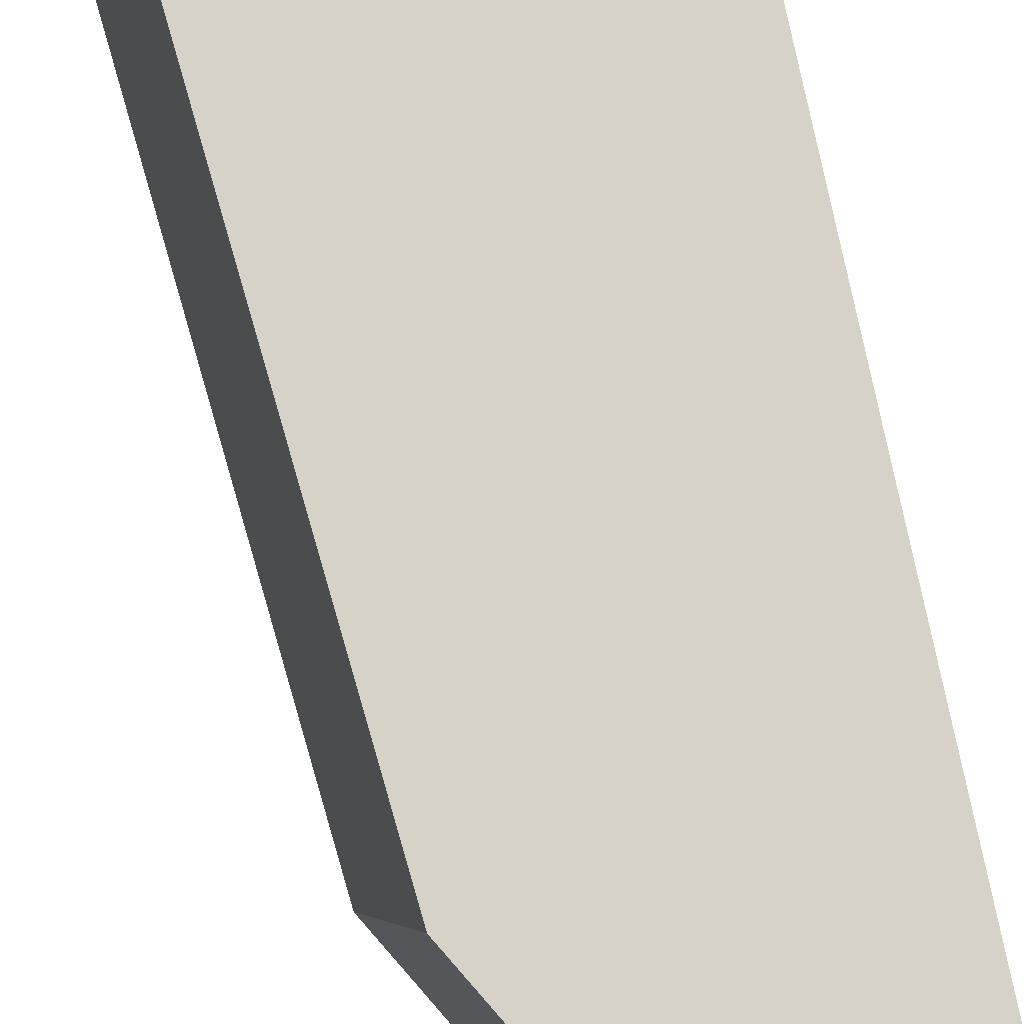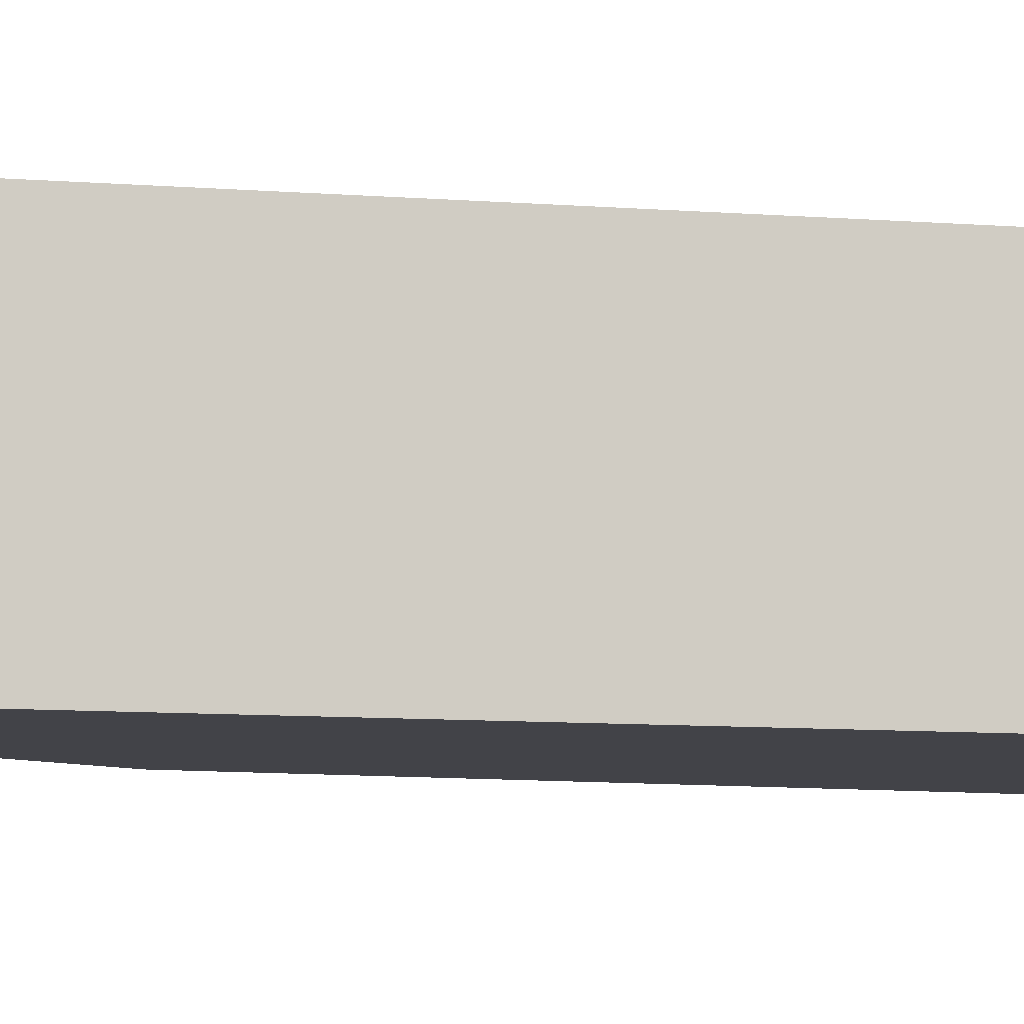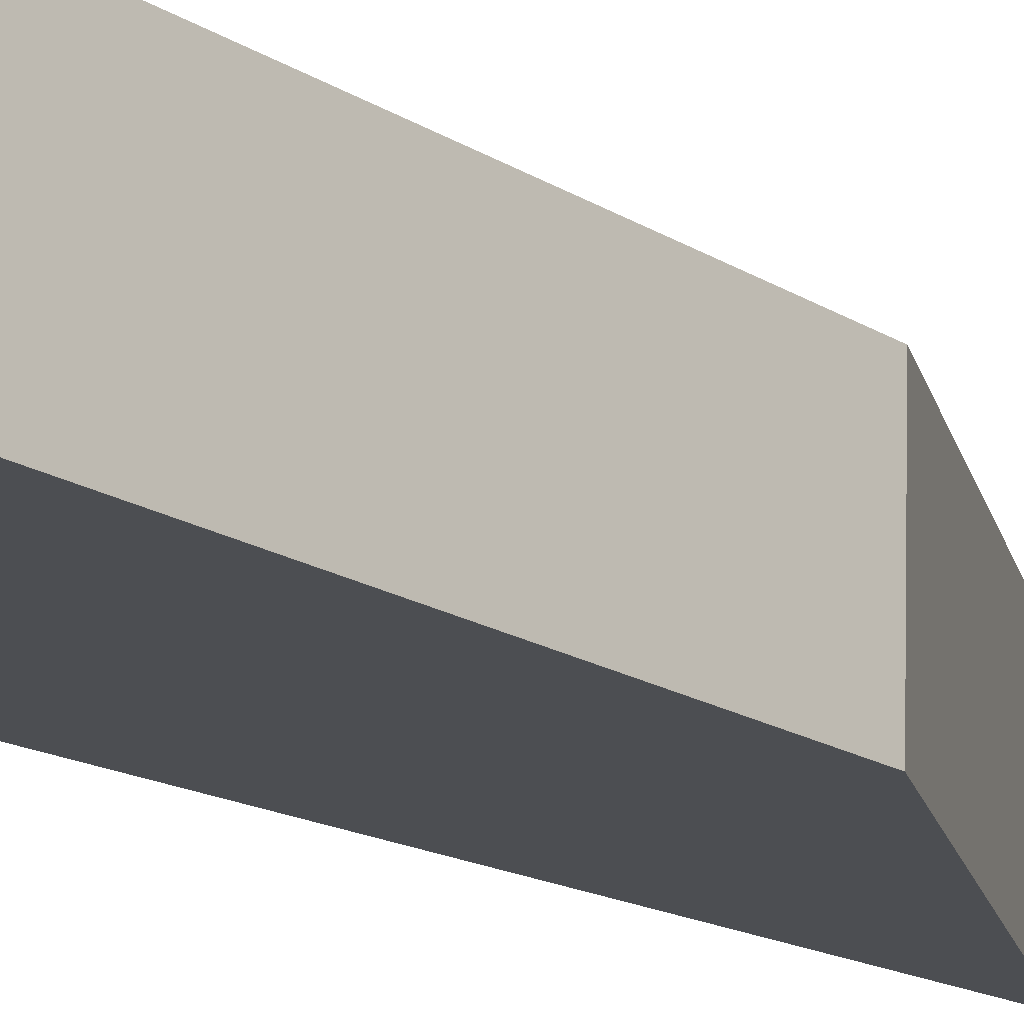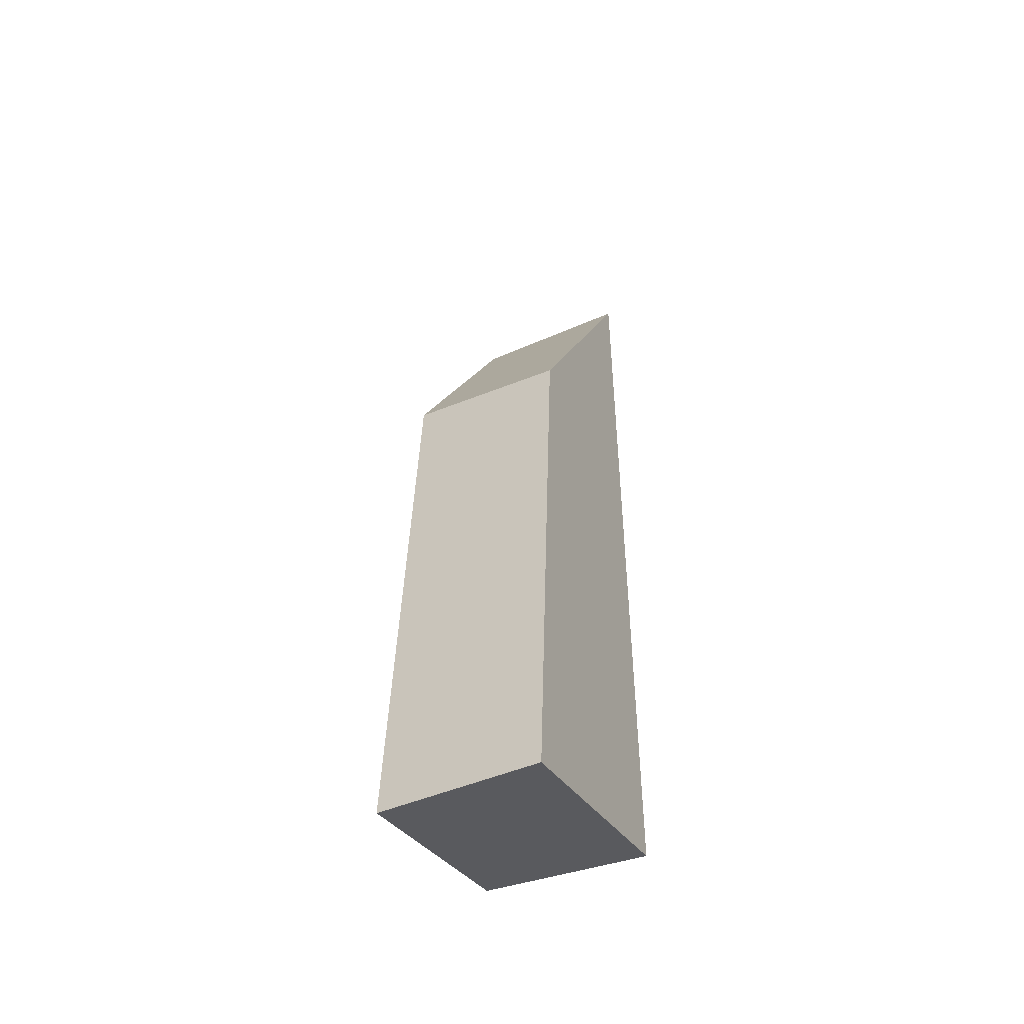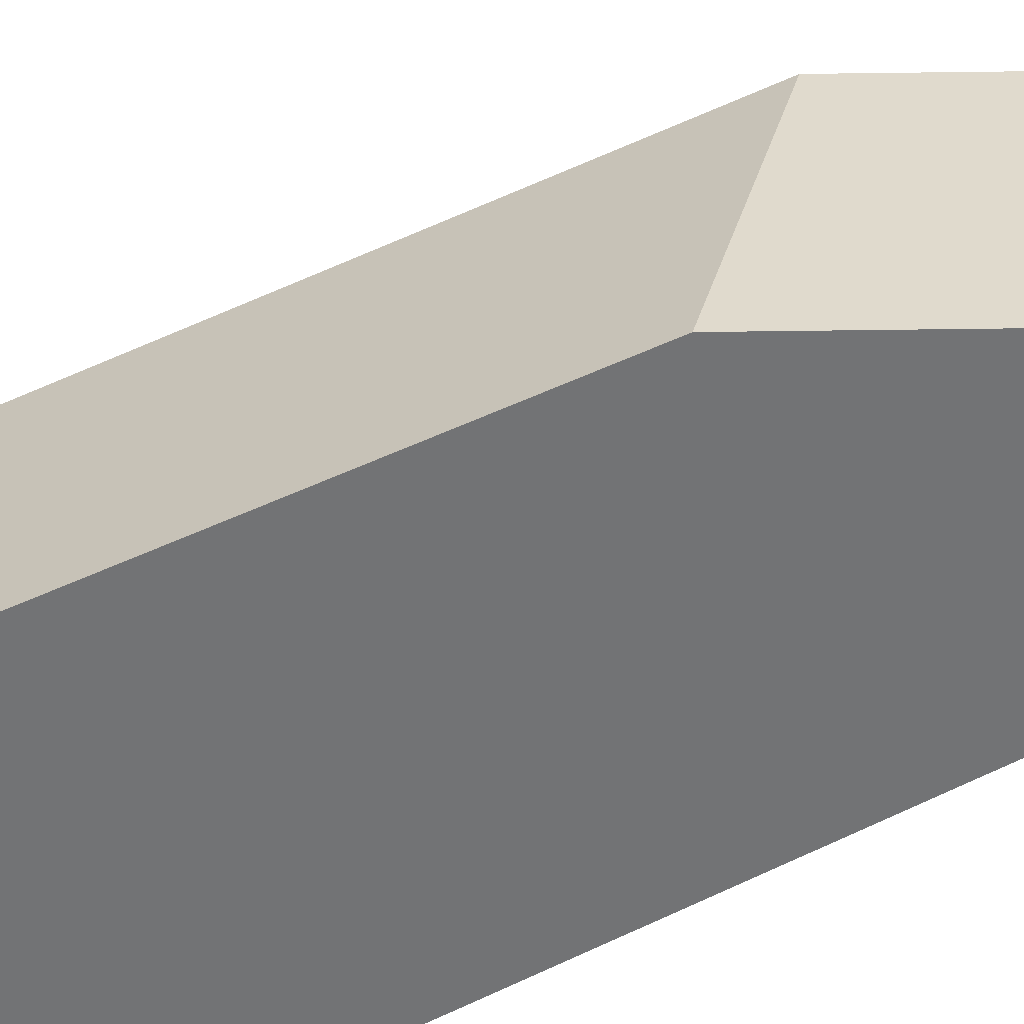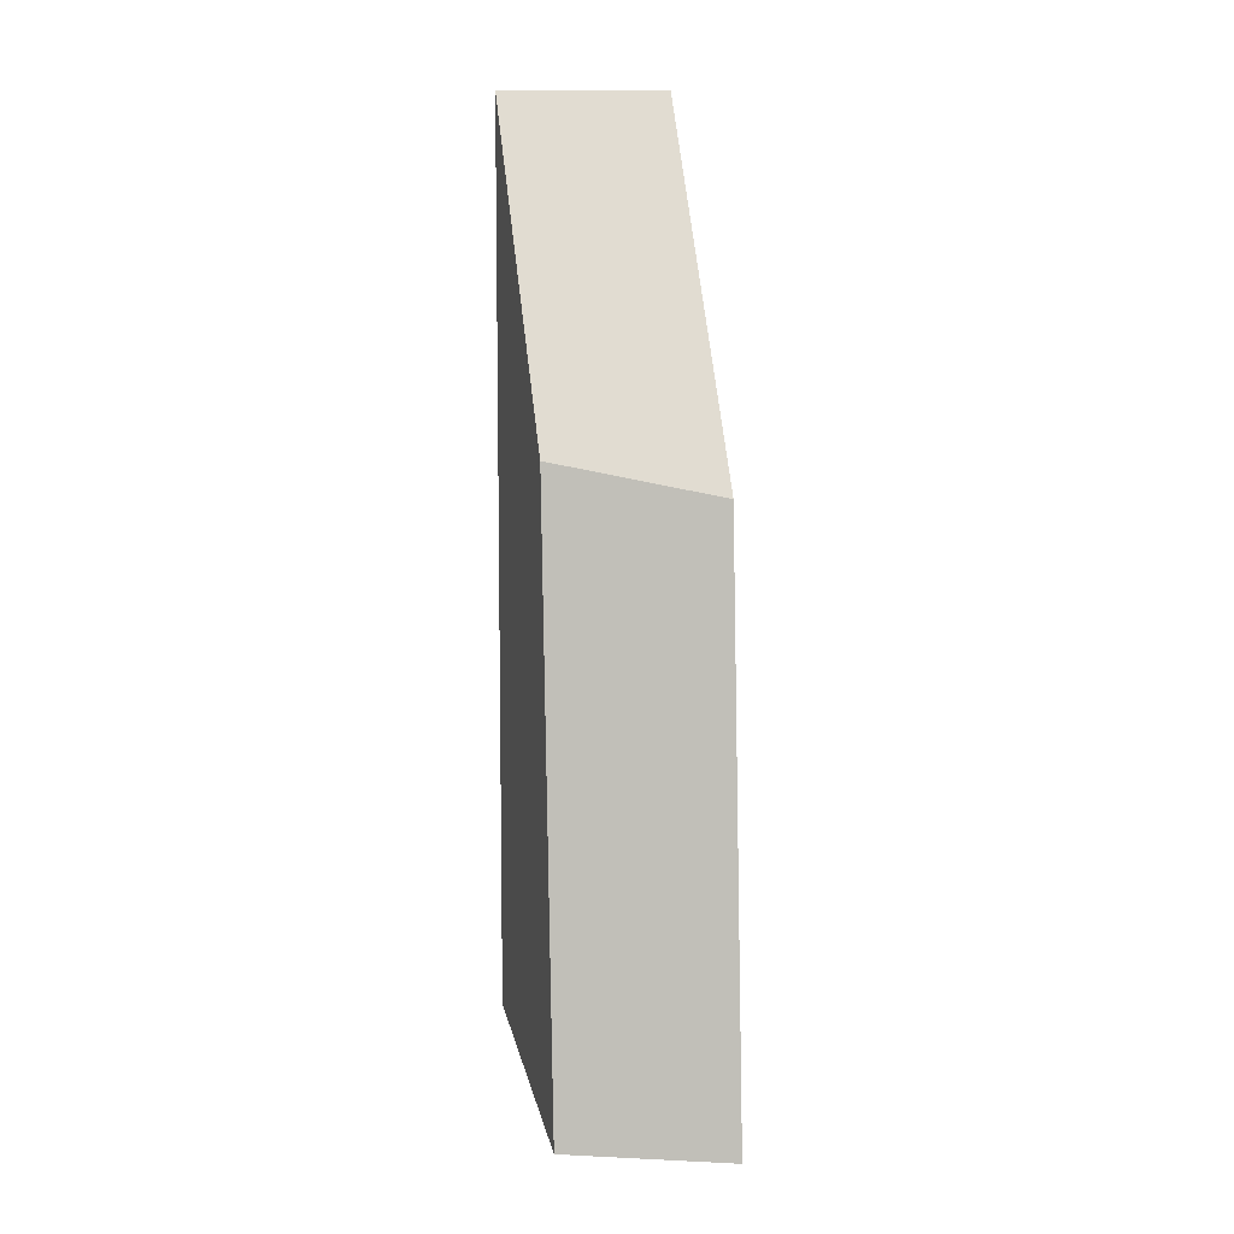
<metadata>
{"format":"obj","ext":"obj","renderer":"f3d","projection":"perspective","resolution":1024,"background":"white","views":[{"elev":78.3,"azim":167.9,"up":"+Z"},{"elev":-7.6,"azim":-104.3,"up":"+Z"},{"elev":-16.7,"azim":41.4,"up":"+Z"},{"elev":-48.5,"azim":115.1,"up":"+Y"},{"elev":-55.9,"azim":119.6,"up":"+Z"},{"elev":8.1,"azim":75.3,"up":"+Y"}]}
</metadata>
<code>
g IL_Glass_01_sh_4
v 0.144 -0.8367 -0.15
v -0.217 -0.7078 0.15
v -0.217 -0.7129 0.08037
v -0.217 -0.7298 -0.15
v -0.217 0.8504 0.15
v -0.217 0.8574 -0.1159
v -0.217 0.8583 -0.15
v 0.2101 -0.7573 -0.15
v 0.217 -0.8583 -0.15
v 0.1063 0.2626 0.15
v 0.1804 -0.8256 0.15
v 0.1449 0.2002 -0.15
v 0.144 -0.8367 -0.15
v 0.144 -0.8367 -0.15
v 0.144 -0.8367 -0.15
v 0.144 -0.8367 -0.15
v 0.144 -0.8367 -0.15
v -0.217 -0.7078 0.15
v -0.217 -0.7078 0.15
v -0.217 -0.7078 0.15
v -0.217 -0.7078 0.15
v -0.217 -0.7129 0.08037
v -0.217 -0.7129 0.08037
v -0.217 -0.7129 0.08037
v -0.217 -0.7129 0.08037
v -0.217 -0.7129 0.08037
v -0.217 -0.7298 -0.15
v -0.217 -0.7298 -0.15
v -0.217 -0.7298 -0.15
v -0.217 -0.7298 -0.15
v -0.217 0.8504 0.15
v -0.217 0.8504 0.15
v -0.217 0.8504 0.15
v -0.217 0.8574 -0.1159
v -0.217 0.8574 -0.1159
v -0.217 0.8574 -0.1159
v -0.217 0.8574 -0.1159
v -0.217 0.8583 -0.15
v -0.217 0.8583 -0.15
v -0.217 0.8583 -0.15
v 0.2101 -0.7573 -0.15
v 0.2101 -0.7573 -0.15
v 0.2101 -0.7573 -0.15
v 0.2101 -0.7573 -0.15
v 0.217 -0.8583 -0.15
v 0.217 -0.8583 -0.15
v 0.1063 0.2626 0.15
v 0.1063 0.2626 0.15
v 0.1063 0.2626 0.15
v 0.1063 0.2626 0.15
v 0.1804 -0.8256 0.15
v 0.1804 -0.8256 0.15
v 0.1804 -0.8256 0.15
v 0.1804 -0.8256 0.15
v 0.1804 -0.8256 0.15
v 0.1449 0.2002 -0.15
v 0.1449 0.2002 -0.15
v 0.1449 0.2002 -0.15
v 0.1449 0.2002 -0.15
v 0.1449 0.2002 -0.15
g IL_Glass_01_sh_4_0
f 7 27 23
f 6 38 24
f 5 34 25
f 26 18 31
f 14 8 9
f 10 32 19
f 11 47 20
f 28 39 12
f 41 15 29
f 42 30 57
f 1 2 3
f 22 4 13
f 51 21 16
f 56 40 35
f 52 17 45
f 36 33 48
f 58 37 49
f 59 50 53
f 43 60 54
f 55 46 44

</code>
